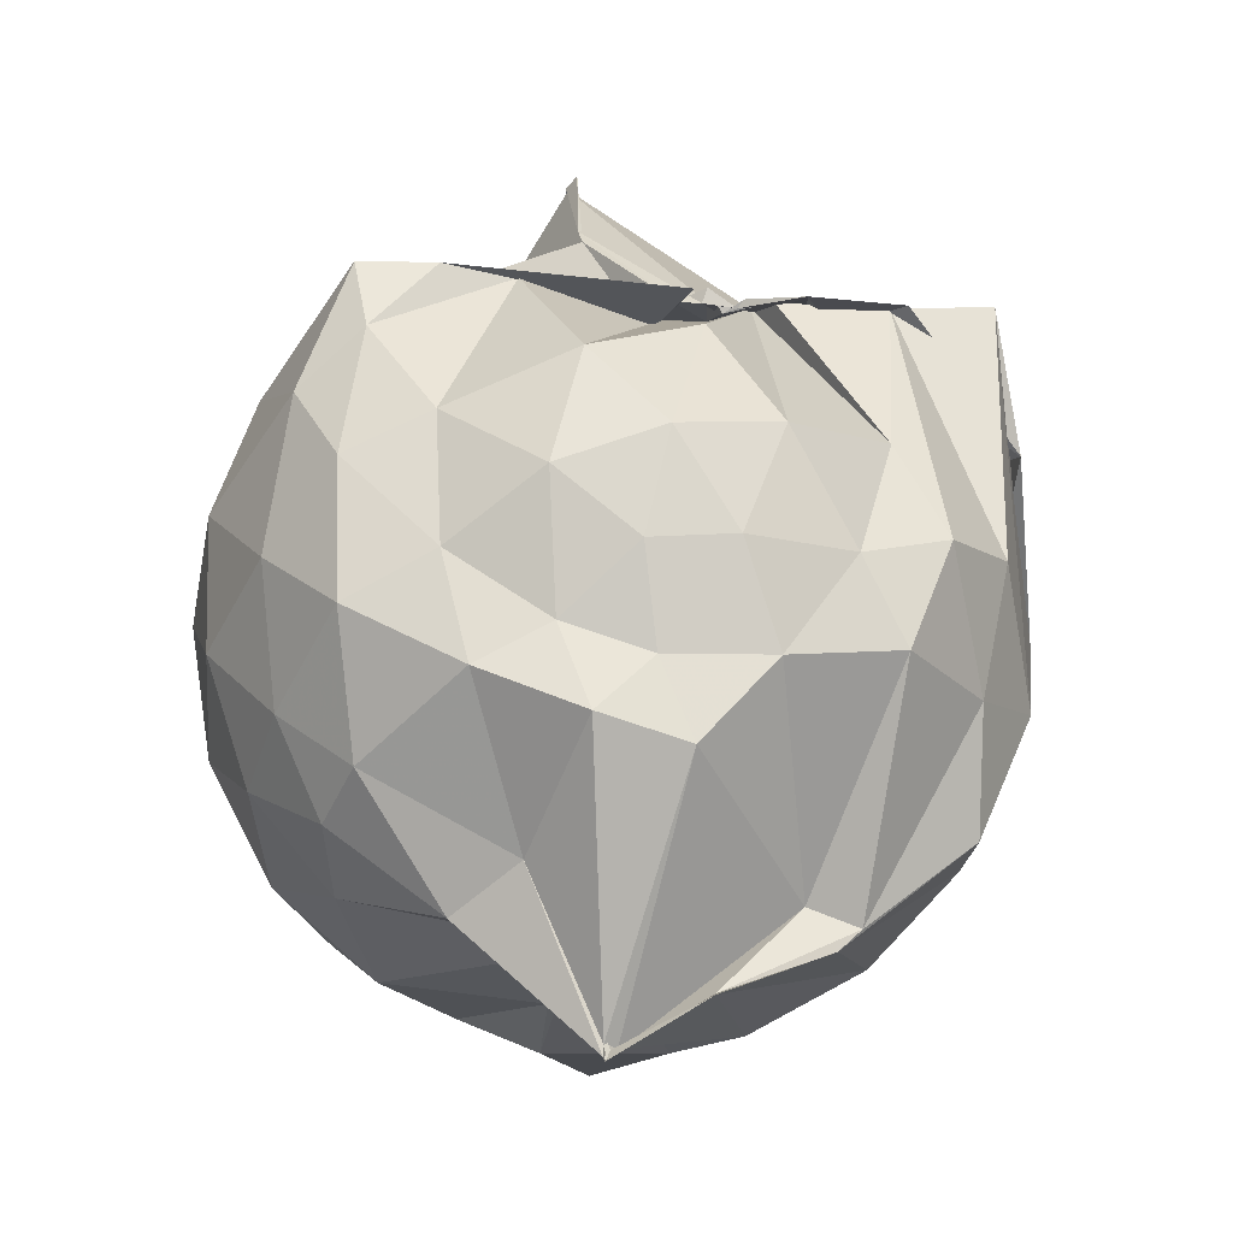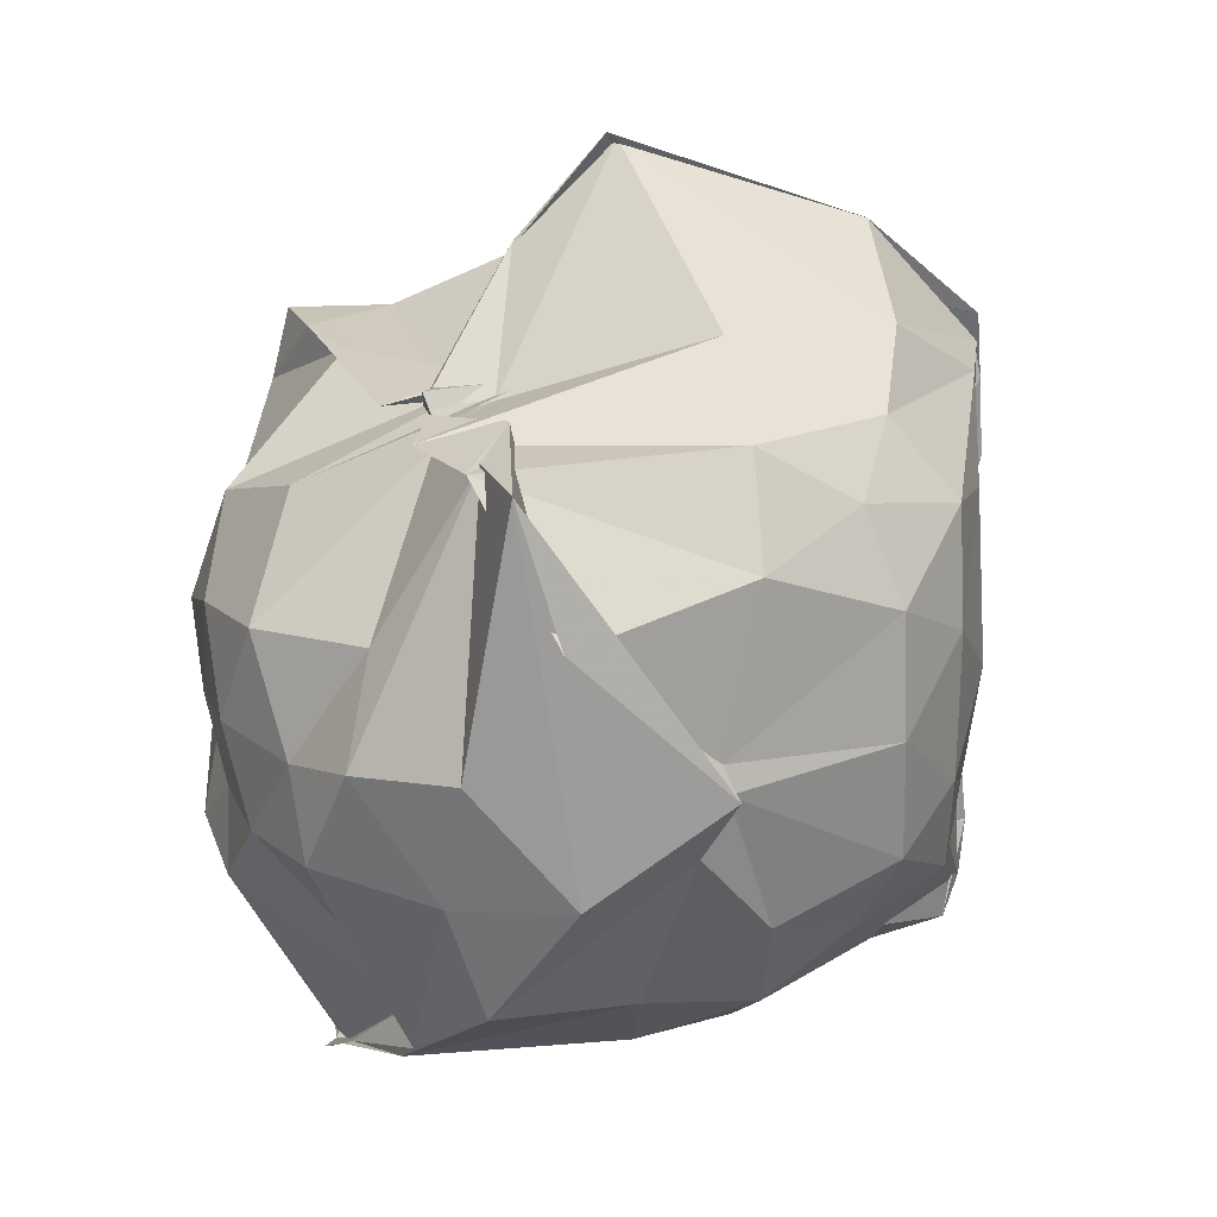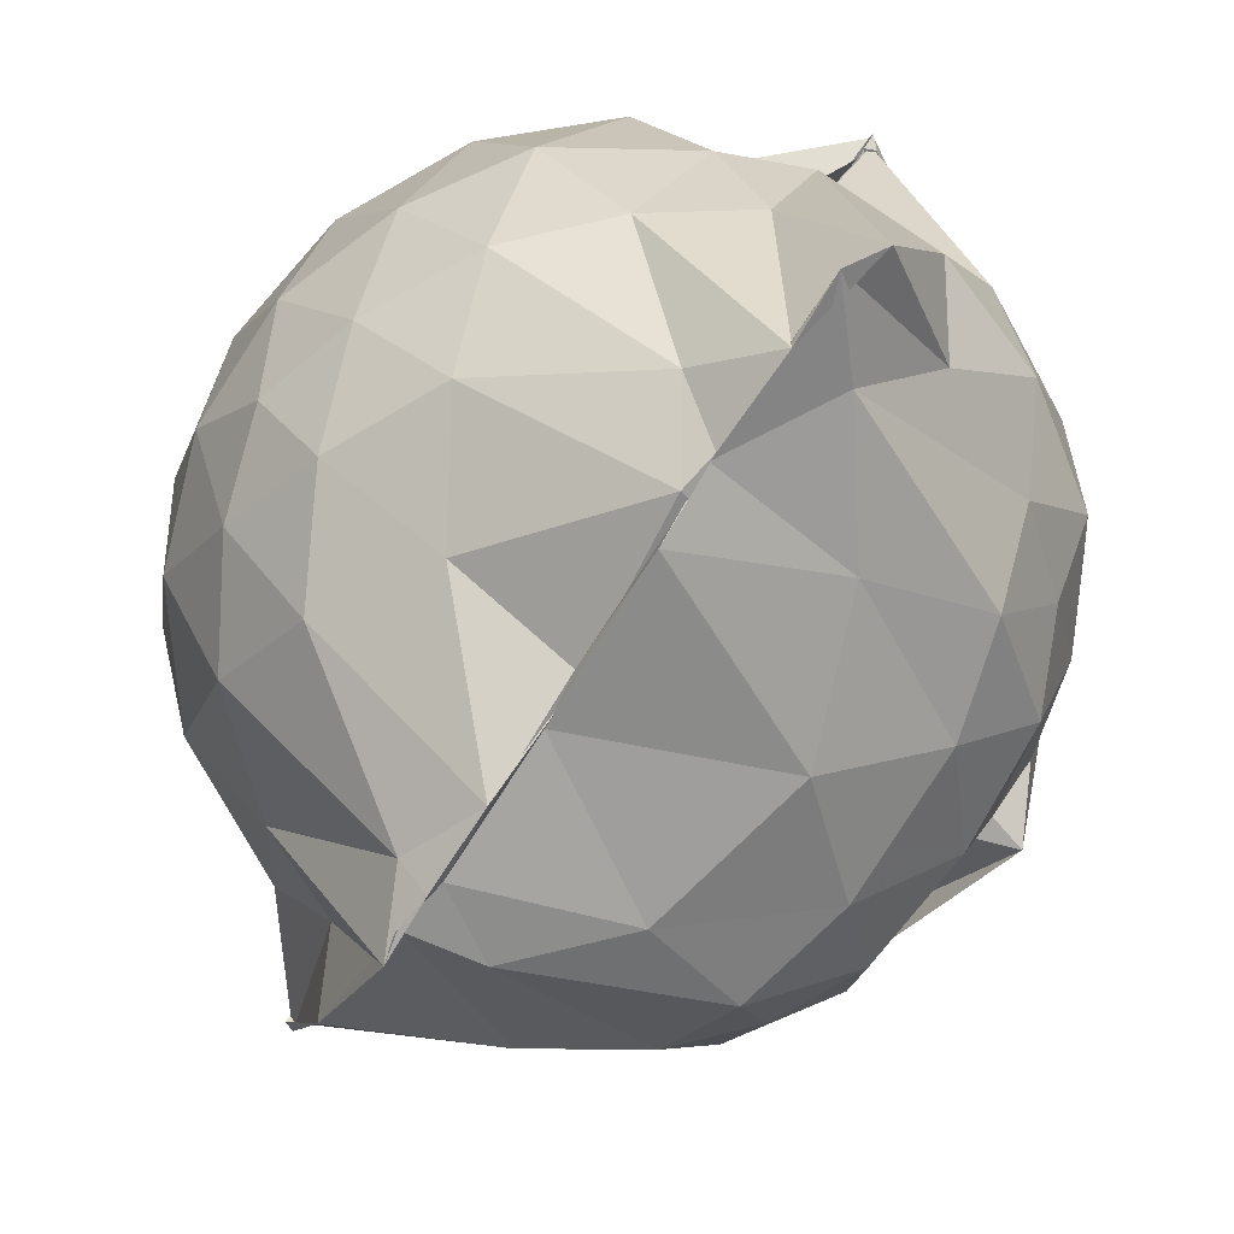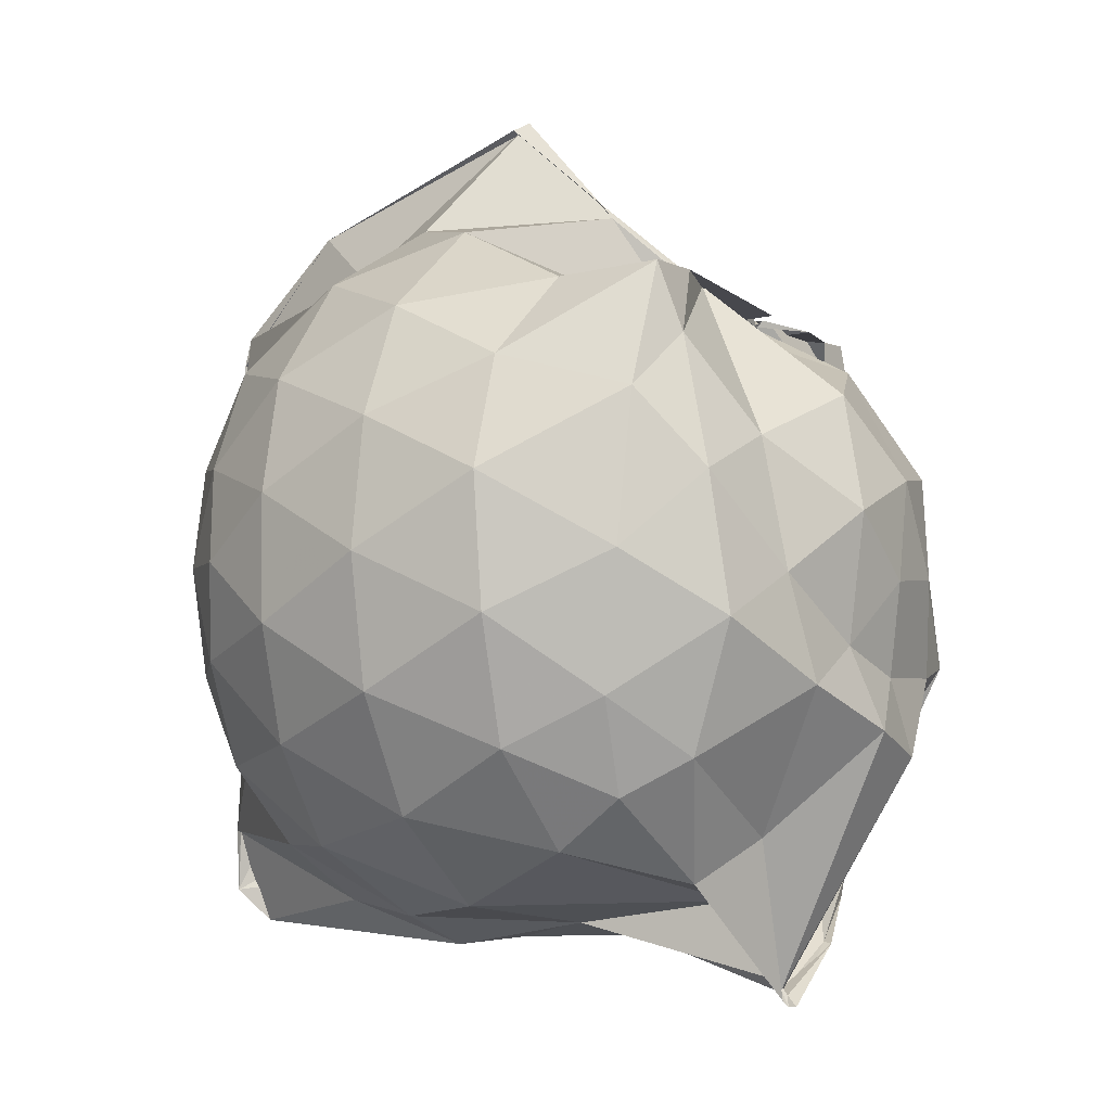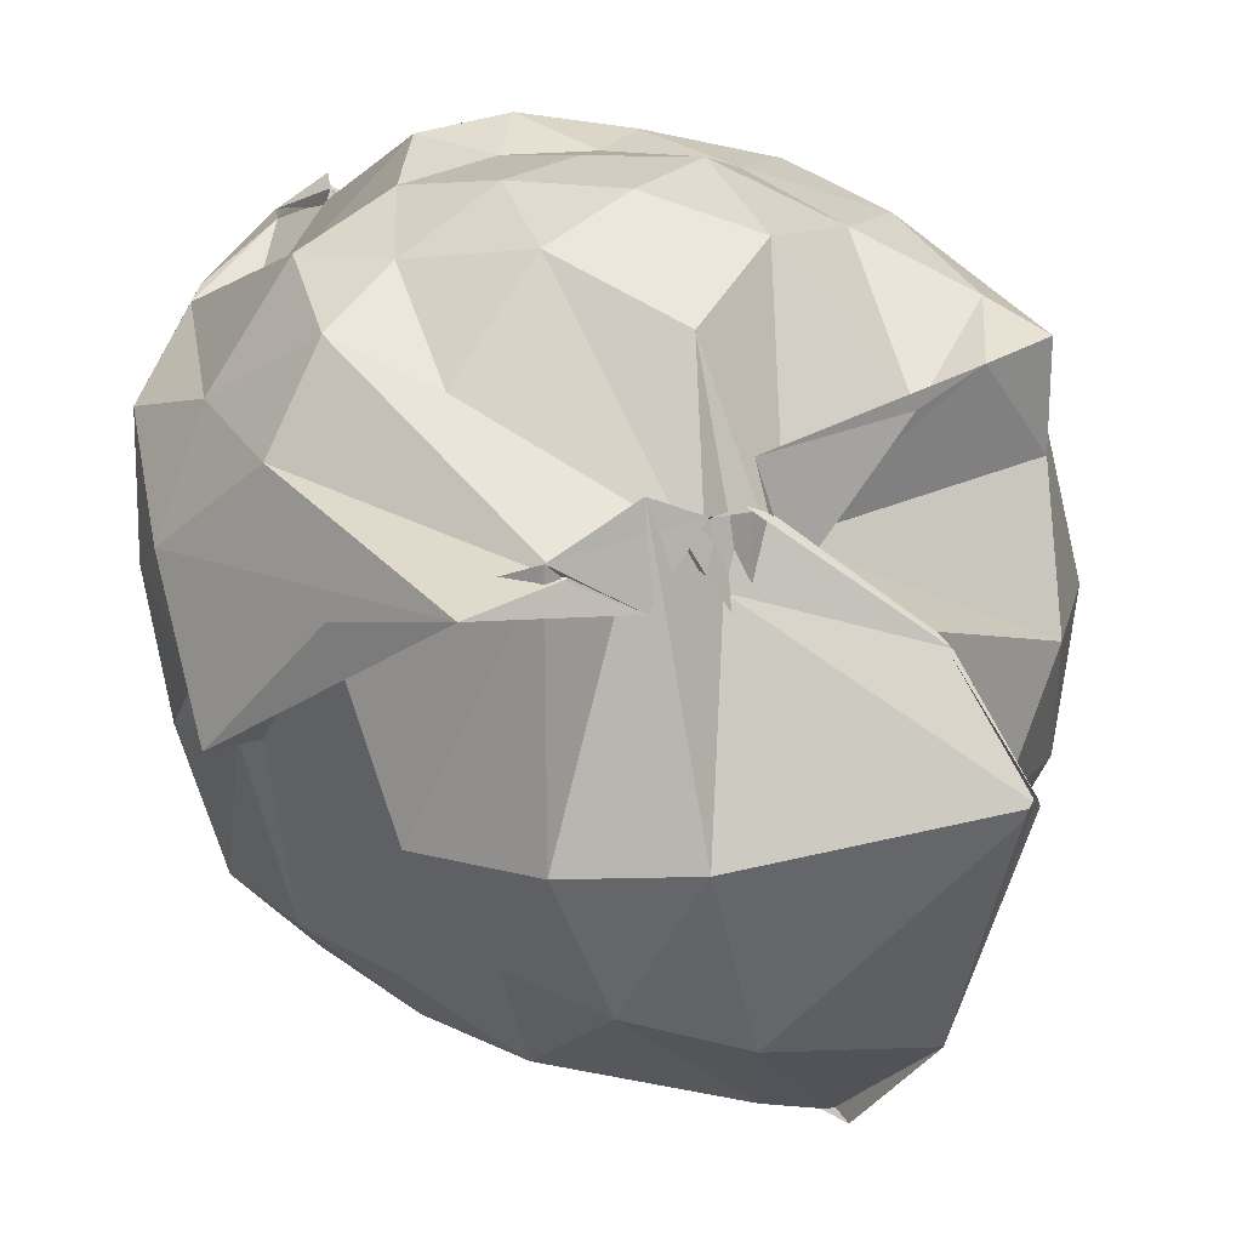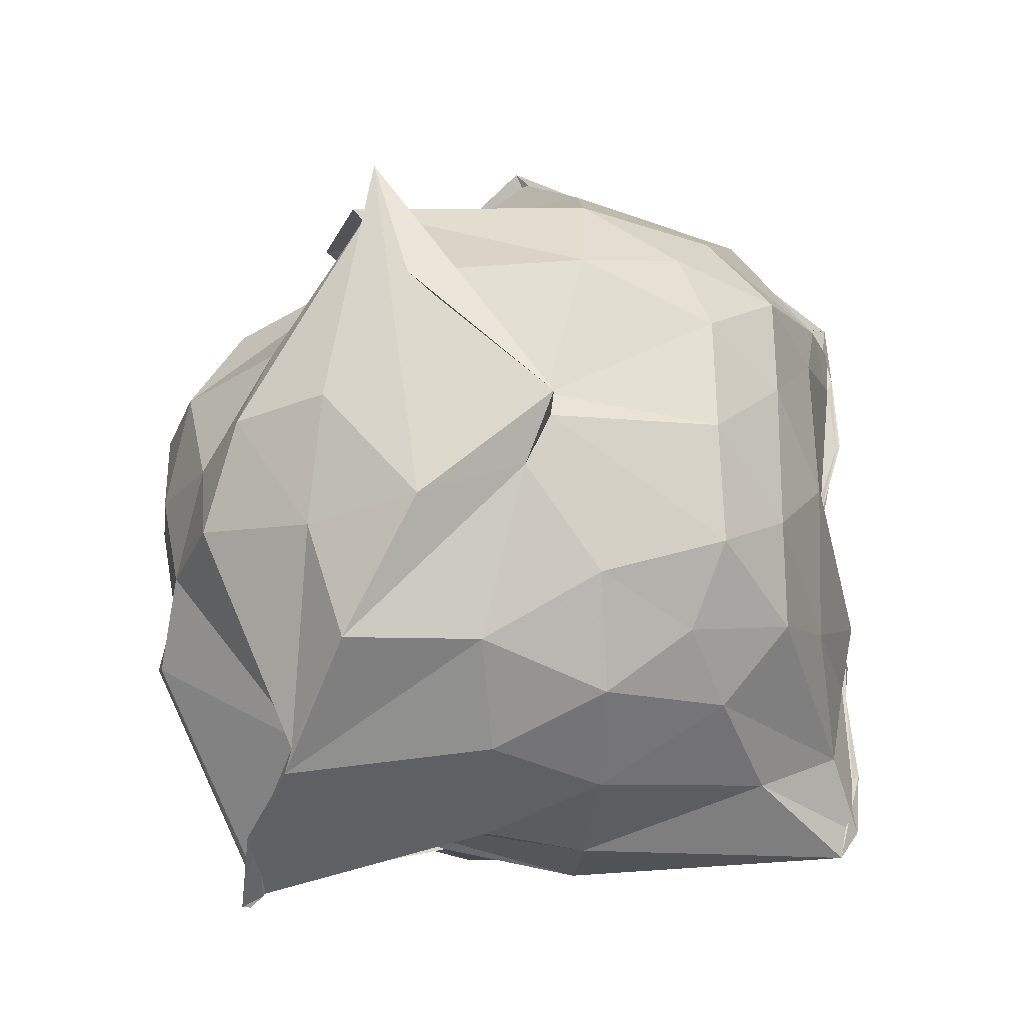
<metadata>
{"format":"obj","ext":"obj","renderer":"f3d","projection":"perspective","resolution":1024,"background":"white","views":[{"elev":-15.4,"azim":-1.7,"up":"+Y"},{"elev":22.6,"azim":76.1,"up":"+Y"},{"elev":-79.4,"azim":-32.8,"up":"+Z"},{"elev":-4.3,"azim":-57.5,"up":"+Y"},{"elev":22.0,"azim":142.0,"up":"+Z"},{"elev":-20.6,"azim":86.5,"up":"+Y"}]}
</metadata>
<code>
v -0.8754 -0.1357 0.921
v -0.99 -0.06445 -0.7323
v -0.155 -0.05933 0.5257
v -0.3594 0.4956 0.4374
v -0.5953 0.4958 0.4655
v -0.6997 0.4714 0.4623
v -0.7295 0.5216 0.4773
v -0.7949 0.509 0.4272
v -0.7605 0.4872 0.5566
v -1.259 0.5088 0.6242
v -1.424 0.5027 0.6417
v -1.534 0.2318 0.6462
v -1.585 -0.0965 0.641
v -1.555 -0.3896 0.5948
v -1.463 -0.5945 0.5722
v -1.226 -0.7756 0.612
v -0.9416 -1.034 0.6668
v -0.9376 -1.046 0.6781
v -0.9379 -1.045 0.6973
v -0.7379 -0.9187 0.6632
v -0.4584 -0.786 0.578
v -0.2156 -0.3439 0.5518
v -0.1448 0.5084 0.4234
v -0.5077 0.523 0.351
v -0.6566 0.4974 0.477
v -0.6693 0.4812 0.4679
v -0.7409 0.4889 0.4746
v -0.7886 0.498 0.4552
v -0.8436 0.4619 0.382
v -1.44 0.4877 0.4138
v -1.624 0.3056 0.3772
v -1.716 0.06225 0.3876
v -1.708 -0.2245 0.4024
v -1.62 -0.4952 0.3899
v -1.446 -0.7058 0.4181
v -0.9629 -0.8223 0.5573
v -0.9384 -0.9908 0.6526
v -0.9284 -1.022 0.6717
v -0.7385 -0.9236 0.6813
v -0.5075 -0.8312 0.5932
v -0.2198 -0.5998 0.4702
v -0.08455 -0.3141 0.3153
v -0.0899 0.2163 0.3441
v -0.3263 0.4901 0.4711
v -0.5354 0.4816 0.5355
v -0.6807 0.5074 0.3427
v -0.9848 0.7383 0.2402
v -0.9763 0.7061 0.2628
v -1.361 0.6247 0.1214
v -1.601 0.4308 0.1118
v -1.724 0.1868 0.1216
v -1.77 -0.09429 0.1252
v -1.726 -0.3792 0.1268
v -1.591 -0.6349 0.1287
v -1.375 -0.827 0.1476
v -1.038 -0.8769 0.216
v -0.9861 -0.8074 0.449
v -0.6458 -0.9281 0.1356
v -0.4013 -0.7952 0.1345
v -0.2142 -0.6003 0.1679
v -0.09973 -0.2361 0.08049
v -0.0292 -0.09087 0.02286
v -0.1715 0.2969 -0.05607
v -0.3154 0.5052 -0.07312
v -0.5401 0.6519 -0.07874
v -1.009 0.9335 0.01651
v -0.9846 0.9514 0.04396
v -1.172 0.6832 -0.1163
v -1.457 0.5211 -0.1624
v -1.64 0.2914 -0.1667
v -1.729 0.04066 -0.1376
v -1.728 -0.2331 -0.136
v -1.635 -0.4852 -0.1584
v -1.49 -0.703 -0.159
v -1.225 -0.8634 -0.1127
v -1.052 -0.9352 -0.09761
v -0.7828 -0.9333 -0.09993
v -0.525 -0.8402 -0.1148
v -0.3098 -0.6862 -0.111
v -0.1822 -0.451 -0.09107
v -0.1119 -0.1141 0.02389
v -0.1275 -0.05573 0.03145
v -0.3112 0.3708 -0.2932
v -0.4645 0.4914 -0.3878
v -0.6941 0.6002 -0.483
v -1.006 0.7334 -0.5212
v -1.07 0.6111 -0.3666
v -1.256 0.5241 -0.3777
v -1.461 0.3426 -0.4055
v -1.593 0.1145 -0.3825
v -1.659 -0.09383 -0.336
v -1.594 -0.3048 -0.3871
v -1.47 -0.5331 -0.4128
v -1.298 -0.7088 -0.3957
v -1.102 -0.8405 -0.3612
v -0.9376 -0.9077 -0.7391
v -0.7232 -0.7866 -0.5163
v -0.4657 -0.667 -0.3927
v -0.3058 -0.5406 -0.3027
v -0.2286 -0.3564 -0.3729
v -0.2054 -0.08931 -0.3601
v -0.232 0.1744 -0.3574
v -0.2888 -0.07449 0.7197
v -0.3914 0.136 0.6511
v -0.6374 0.5147 0.3844
v -0.7183 0.535 0.2534
v -0.8131 0.5144 0.3144
v -1.107 0.501 0.569
v -1.395 0.3538 0.686
v -1.438 0.06655 0.7677
v -1.43 -0.2317 0.8114
v -1.398 -0.5137 0.7083
v -1.087 -0.6817 0.6967
v -0.9404 -1.012 0.6626
v -0.9161 -1.023 0.6472
v -0.563 -0.7418 0.5571
v -0.3838 -0.3075 0.7902
v -0.4733 -0.1257 0.8042
v -0.6072 0.109 0.8521
v -0.7505 0.3426 0.7404
v -0.9823 0.2595 0.843
v -1.255 0.1505 0.7905
v -1.243 -0.1333 0.8427
v -1.187 -0.3637 0.8792
v -0.9676 -0.4567 0.9253
v -0.7826 -0.5115 0.9022
v -0.6241 -0.3376 0.8659
v -0.697 -0.1228 0.9075
v -0.8236 0.08444 0.9142
v -1.046 0.004008 0.9195
v -1.032 -0.2786 0.8774
v -0.8503 -0.3422 0.8846
v -0.4163 0.3137 -0.5314
v -0.8371 0.4378 -0.7099
v -1.004 0.4475 -0.7771
v -0.9892 0.5134 -0.7718
v -1.063 0.3568 -0.7331
v -1.397 0.1383 -0.5702
v -1.521 -0.09429 -0.4995
v -1.404 -0.3319 -0.5567
v -1.107 -0.5599 -0.6826
v -0.9886 -0.6907 -0.8019
v -0.992 -0.8333 -0.7925
v -0.8621 -0.6833 -0.7173
v -0.424 -0.4909 -0.5385
v -0.3597 -0.2625 -0.5255
v -0.3573 0.06592 -0.5256
v -0.6429 0.2548 -0.6568
v -0.9837 0.3417 -0.7705
v -0.9943 0.3715 -0.7853
v -0.9936 0.1894 -0.7976
v -1.258 -0.08978 -0.6466
v -1.011 -0.4057 -0.7929
v -0.9961 -0.4863 -0.781
v -0.9969 -0.467 -0.7727
v -0.6776 -0.4282 -0.6632
v -0.5588 -0.1066 -0.6525
v -0.9798 0.04454 -0.7404
v -0.9899 0.1819 -0.7874
v -0.9742 -0.05899 -0.7214
v -0.9925 -0.4009 -0.7863
v -0.9914 -0.3104 -0.8032
f 3 23 4
f 4 23 24
f 4 24 5
f 5 24 25
f 5 25 6
f 6 25 26
f 6 26 7
f 7 26 27
f 7 27 8
f 8 27 28
f 8 28 9
f 9 28 29
f 9 29 10
f 10 29 30
f 10 30 11
f 11 30 31
f 11 31 12
f 12 31 32
f 12 32 13
f 13 32 33
f 13 33 14
f 14 33 34
f 14 34 15
f 15 34 35
f 15 35 16
f 16 35 36
f 16 36 17
f 17 36 37
f 17 37 18
f 18 37 38
f 18 38 19
f 19 38 39
f 19 39 20
f 20 39 40
f 20 40 21
f 21 40 41
f 21 41 22
f 22 41 42
f 22 42 3
f 3 42 23
f 23 43 24
f 24 43 44
f 24 44 25
f 25 44 45
f 25 45 26
f 26 45 46
f 26 46 27
f 27 46 47
f 27 47 28
f 28 47 48
f 28 48 29
f 29 48 49
f 29 49 30
f 30 49 50
f 30 50 31
f 31 50 51
f 31 51 32
f 32 51 52
f 32 52 33
f 33 52 53
f 33 53 34
f 34 53 54
f 34 54 35
f 35 54 55
f 35 55 36
f 36 55 56
f 36 56 37
f 37 56 57
f 37 57 38
f 38 57 58
f 38 58 39
f 39 58 59
f 39 59 40
f 40 59 60
f 40 60 41
f 41 60 61
f 41 61 42
f 42 61 62
f 42 62 23
f 23 62 43
f 43 63 44
f 44 63 64
f 44 64 45
f 45 64 65
f 45 65 46
f 46 65 66
f 46 66 47
f 47 66 67
f 47 67 48
f 48 67 68
f 48 68 49
f 49 68 69
f 49 69 50
f 50 69 70
f 50 70 51
f 51 70 71
f 51 71 52
f 52 71 72
f 52 72 53
f 53 72 73
f 53 73 54
f 54 73 74
f 54 74 55
f 55 74 75
f 55 75 56
f 56 75 76
f 56 76 57
f 57 76 77
f 57 77 58
f 58 77 78
f 58 78 59
f 59 78 79
f 59 79 60
f 60 79 80
f 60 80 61
f 61 80 81
f 61 81 62
f 62 81 82
f 62 82 43
f 43 82 63
f 63 83 64
f 64 83 84
f 64 84 65
f 65 84 85
f 65 85 66
f 66 85 86
f 66 86 67
f 67 86 87
f 67 87 68
f 68 87 88
f 68 88 69
f 69 88 89
f 69 89 70
f 70 89 90
f 70 90 71
f 71 90 91
f 71 91 72
f 72 91 92
f 72 92 73
f 73 92 93
f 73 93 74
f 74 93 94
f 74 94 75
f 75 94 95
f 75 95 76
f 76 95 96
f 76 96 77
f 77 96 97
f 77 97 78
f 78 97 98
f 78 98 79
f 79 98 99
f 79 99 80
f 80 99 100
f 80 100 81
f 81 100 101
f 81 101 82
f 82 101 102
f 82 102 63
f 63 102 83
f 103 104 118
f 104 119 118
f 104 105 119
f 105 120 119
f 105 106 120
f 106 107 120
f 107 121 120
f 107 108 121
f 108 122 121
f 108 109 122
f 109 110 122
f 110 123 122
f 110 111 123
f 111 124 123
f 111 112 124
f 112 113 124
f 113 125 124
f 113 114 125
f 114 126 125
f 114 115 126
f 115 116 126
f 116 127 126
f 116 117 127
f 117 118 127
f 117 103 118
f 118 119 128
f 119 129 128
f 119 120 129
f 120 121 129
f 121 130 129
f 121 122 130
f 122 123 130
f 123 131 130
f 123 124 131
f 124 125 131
f 125 132 131
f 125 126 132
f 126 127 132
f 127 128 132
f 127 118 128
f 133 148 134
f 134 148 149
f 134 149 135
f 135 149 150
f 135 150 136
f 136 150 137
f 137 150 151
f 137 151 138
f 138 151 152
f 138 152 139
f 139 152 140
f 140 152 153
f 140 153 141
f 141 153 154
f 141 154 142
f 142 154 143
f 143 154 155
f 143 155 144
f 144 155 156
f 144 156 145
f 145 156 146
f 146 156 157
f 146 157 147
f 147 157 148
f 147 148 133
f 148 158 149
f 149 158 159
f 149 159 150
f 150 159 151
f 151 159 160
f 151 160 152
f 152 160 153
f 153 160 161
f 153 161 154
f 154 161 155
f 155 161 162
f 155 162 156
f 156 162 157
f 157 162 158
f 157 158 148
f 3 4 103
f 103 4 104
f 4 5 104
f 104 5 105
f 5 6 105
f 105 6 106
f 6 7 106
f 7 8 106
f 106 8 107
f 8 9 107
f 107 9 108
f 9 10 108
f 108 10 109
f 10 11 109
f 11 12 109
f 109 12 110
f 12 13 110
f 110 13 111
f 13 14 111
f 111 14 112
f 14 15 112
f 15 16 112
f 112 16 113
f 16 17 113
f 113 17 114
f 17 18 114
f 114 18 115
f 18 19 115
f 19 20 115
f 115 20 116
f 20 21 116
f 116 21 117
f 21 22 117
f 117 22 103
f 22 3 103
f 83 133 84
f 84 133 134
f 84 134 85
f 85 134 135
f 85 135 86
f 86 135 136
f 86 136 87
f 87 136 88
f 88 136 137
f 88 137 89
f 89 137 138
f 89 138 90
f 90 138 139
f 90 139 91
f 91 139 92
f 92 139 140
f 92 140 93
f 93 140 141
f 93 141 94
f 94 141 142
f 94 142 95
f 95 142 96
f 96 142 143
f 96 143 97
f 97 143 144
f 97 144 98
f 98 144 145
f 98 145 99
f 99 145 100
f 100 145 146
f 100 146 101
f 101 146 147
f 101 147 102
f 102 147 133
f 102 133 83
f 128 129 1
f 129 130 1
f 130 131 1
f 131 132 1
f 132 128 1
f 159 158 2
f 160 159 2
f 161 160 2
f 162 161 2
f 158 162 2

</code>
